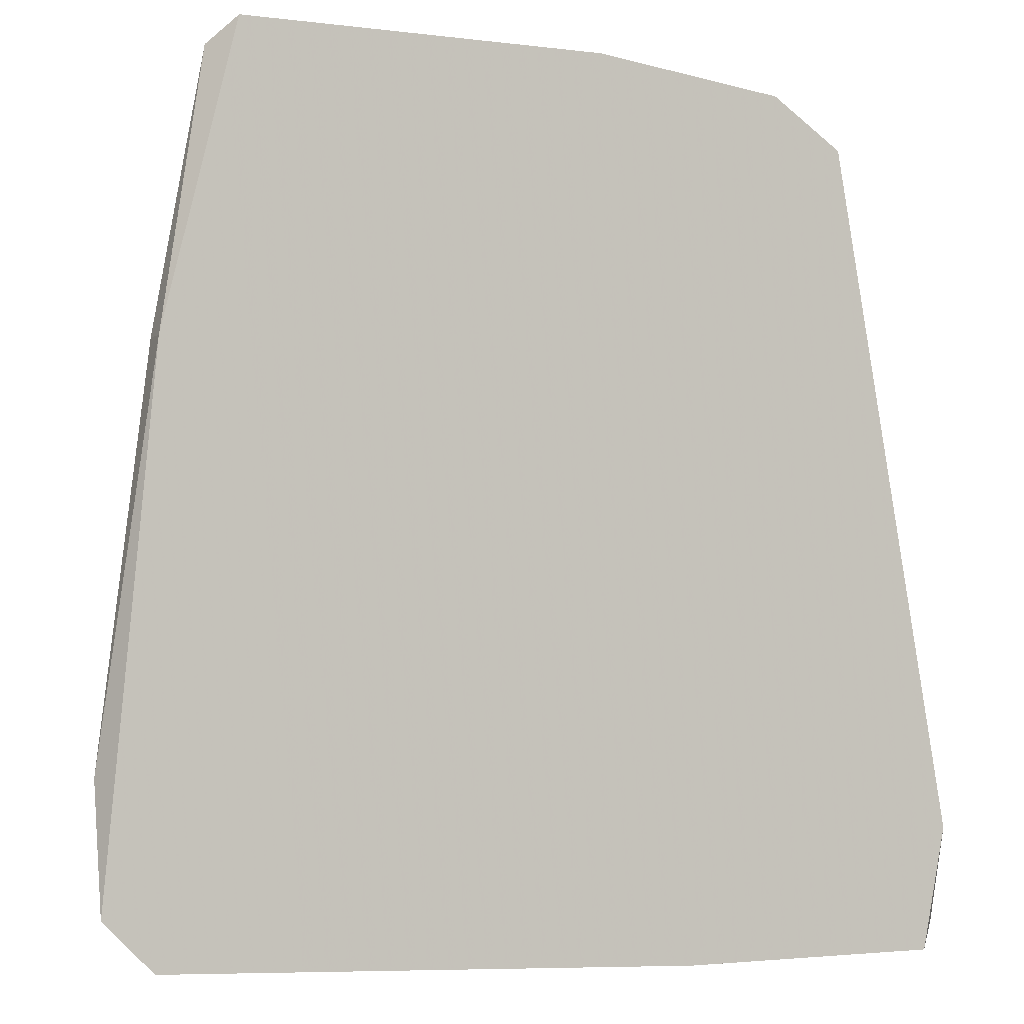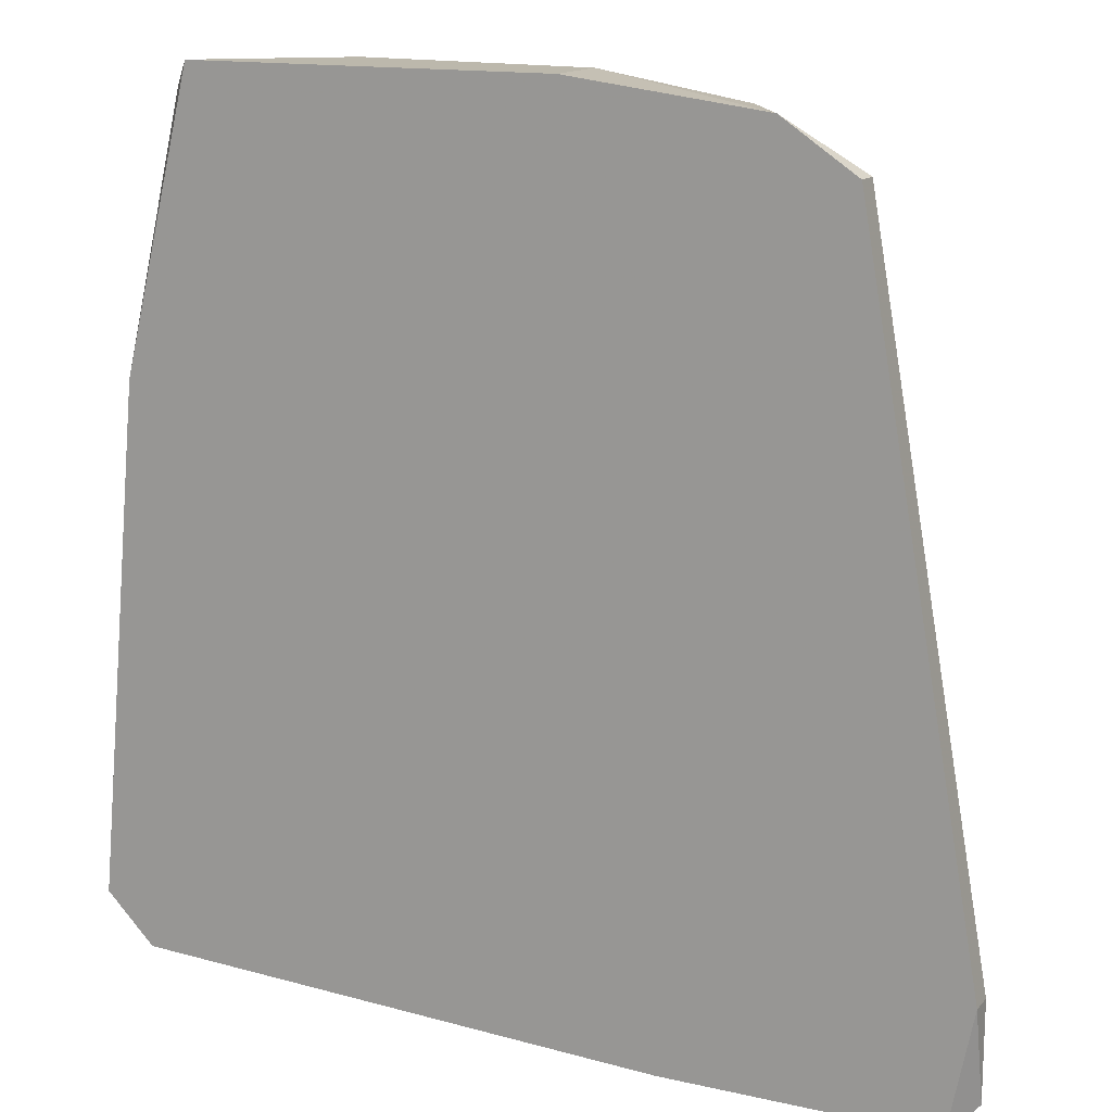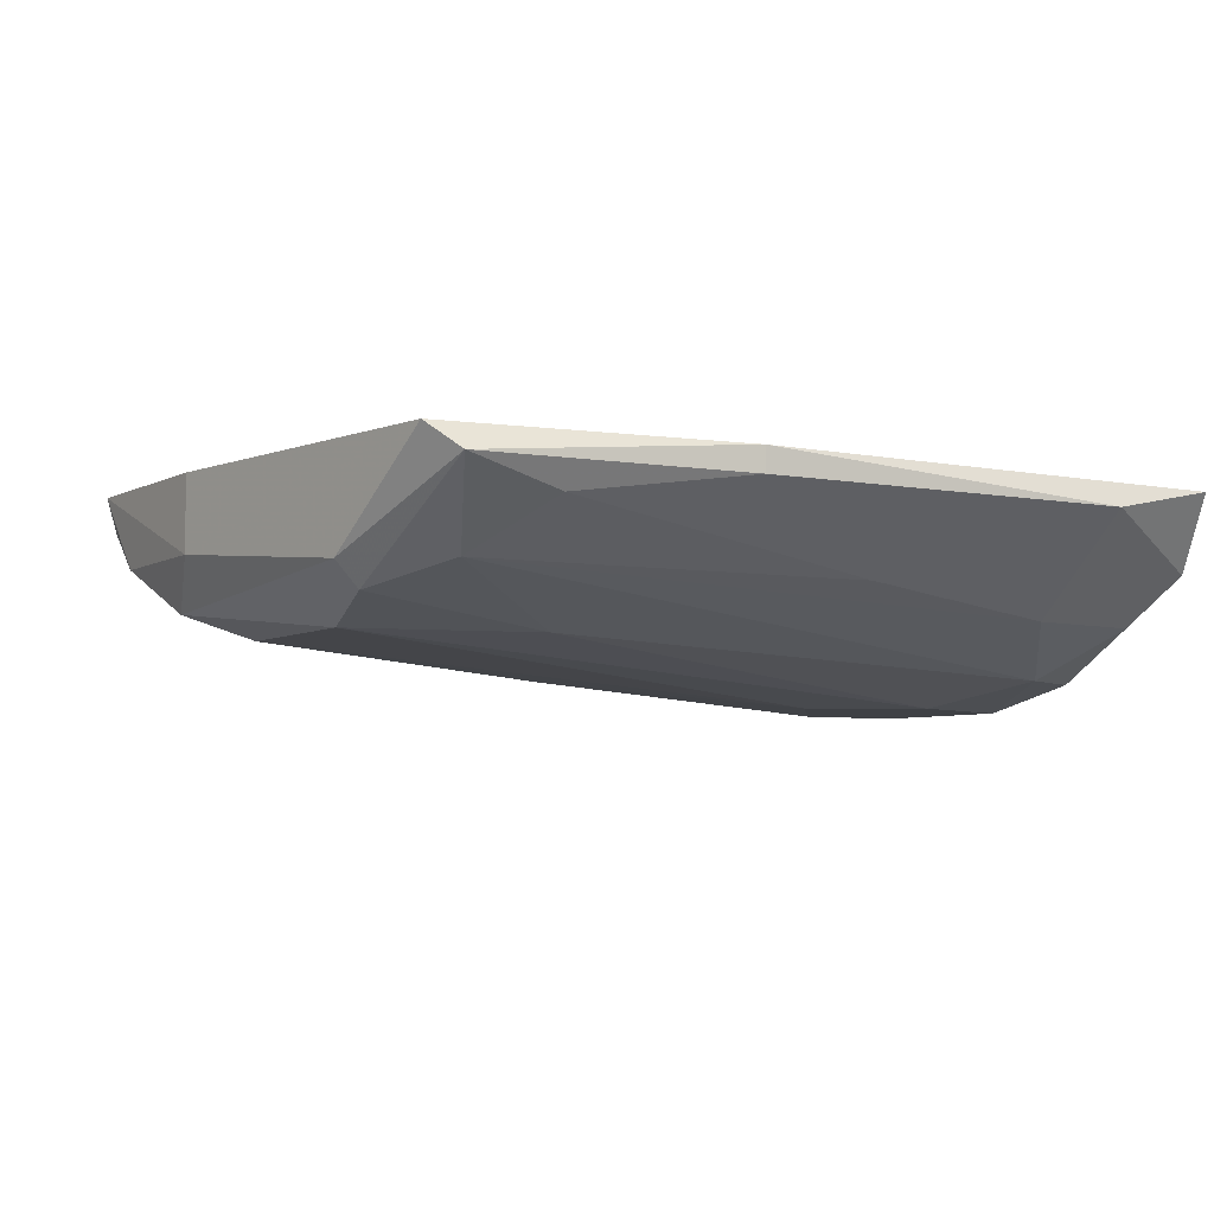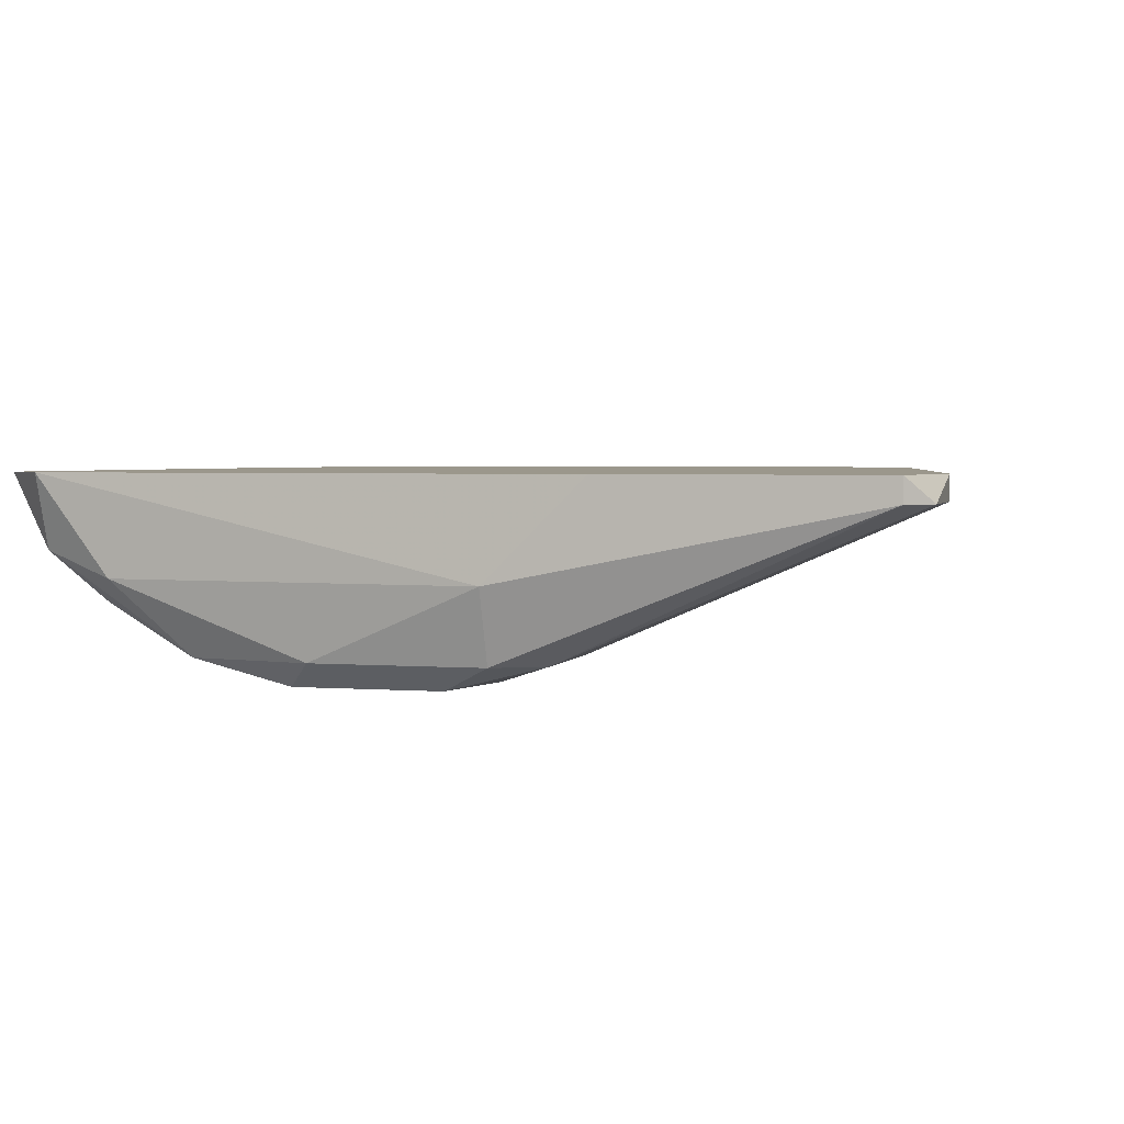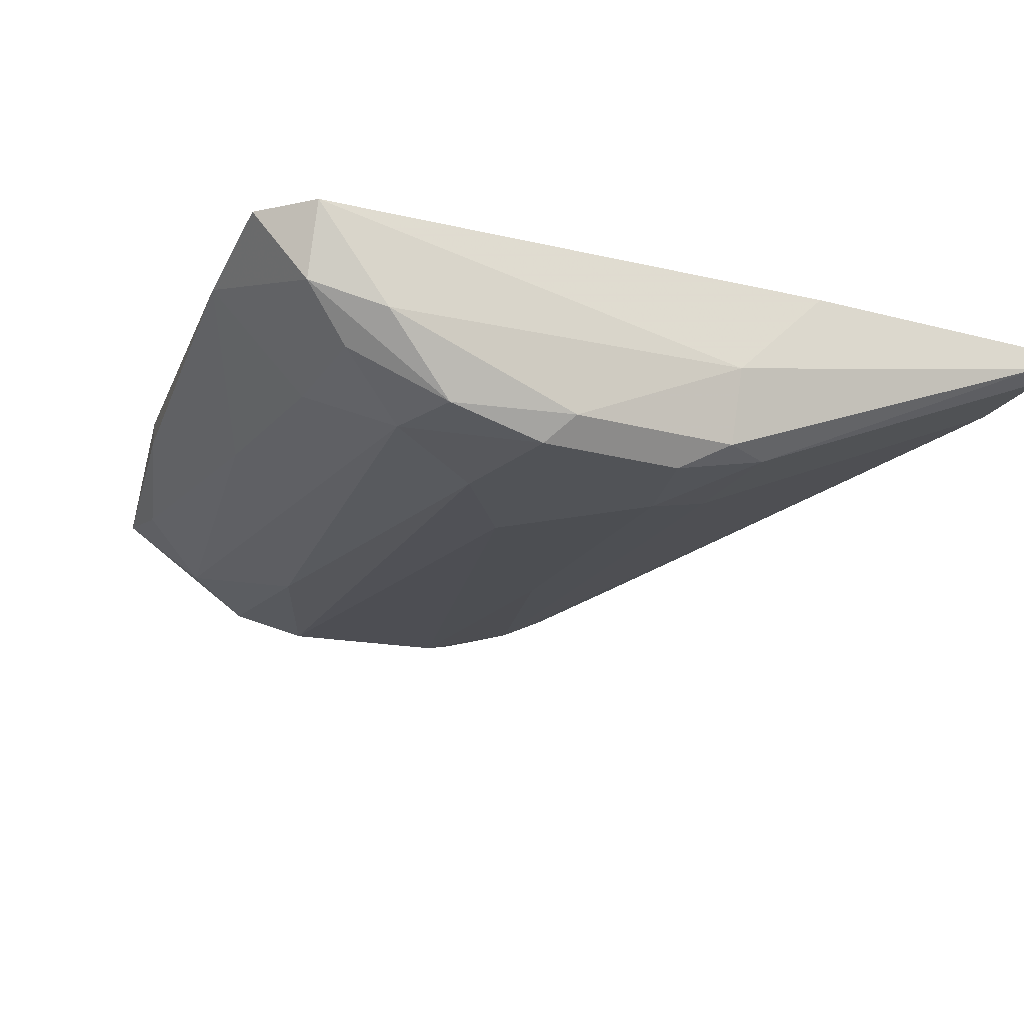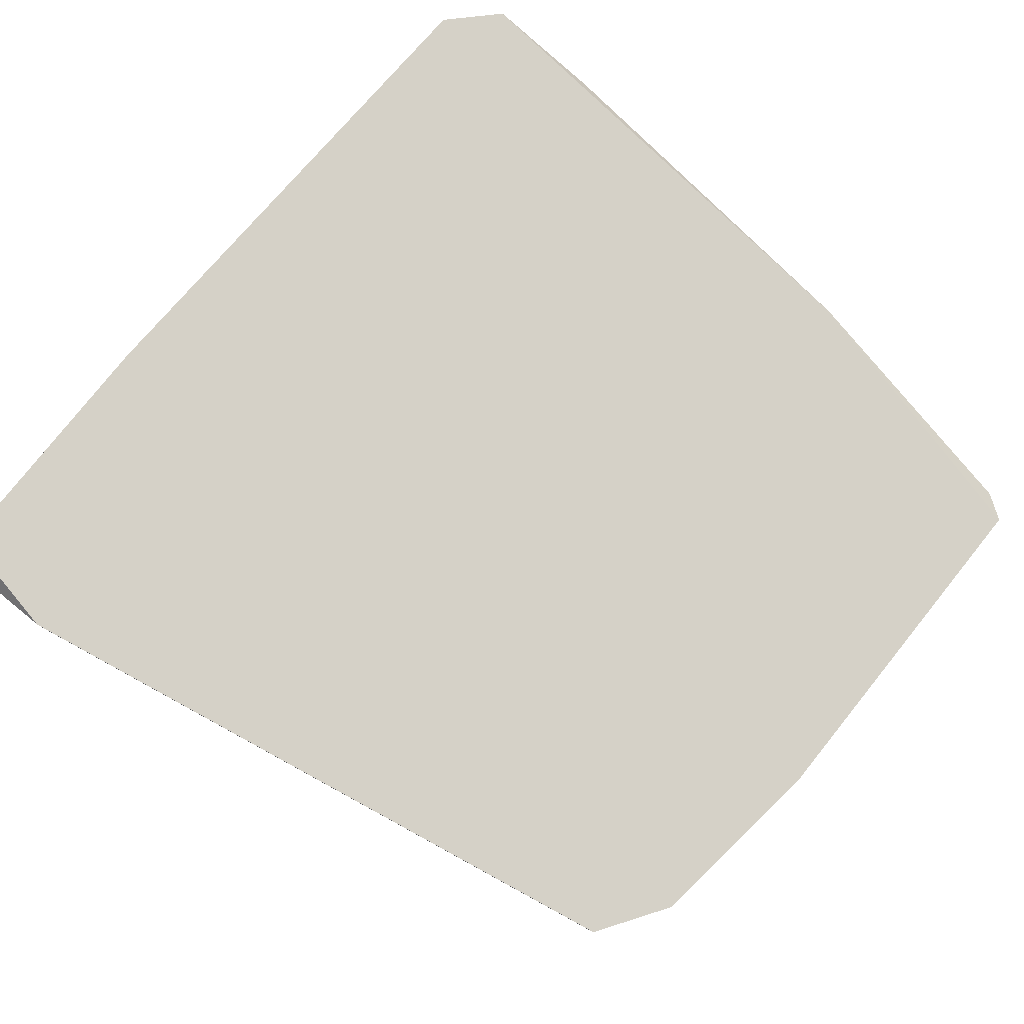
<metadata>
{"format":"obj","ext":"obj","renderer":"f3d","projection":"perspective","resolution":1024,"background":"white","views":[{"elev":-2.3,"azim":154.8,"up":"+Z"},{"elev":14.6,"azim":-153.8,"up":"+Z"},{"elev":-5.3,"azim":51.2,"up":"+Y"},{"elev":2.8,"azim":-164.3,"up":"+Y"},{"elev":-22.1,"azim":155.3,"up":"+Y"},{"elev":79.3,"azim":-51.3,"up":"+Y"}]}
</metadata>
<code>
v 0.04682 -0.02449 0.02634
v 0.04682 -0.03275 0.0222
v 0.04682 -0.02862 0.02634
v 0.04682 -0.03 -0.02324
v 0.04682 -0.03413 0.004299
v 0.04682 -0.03413 -0.02186
v 0.06747 -0.02449 0.02634
v 0.06747 -0.03 -0.02186
v 0.04406 -0.03138 0.02496
v 0.04406 -0.03413 -0.01359
v 0.04406 -0.03413 -0.02048
v 0.02616 -0.02587 -0.02324
v 0.02616 -0.02449 -0.02324
v 0.05508 -0.03551 -0.008086
v 0.05783 -0.03551 -0.02048
v 0.06058 -0.03275 0.01394
v 0.06058 -0.03138 0.02496
v 0.06058 -0.03 0.02634
v 0.03167 -0.02587 0.0222
v 0.03167 -0.02449 0.0222
v 0.0482 -0.03551 -0.01497
v 0.0716 -0.02587 0.009807
v 0.0716 -0.02449 -0.02186
v 0.0716 -0.02449 0.009807
v 0.0716 -0.02862 -0.02048
v 0.02478 -0.02587 -0.01635
v 0.02478 -0.02587 -0.02186
v 0.02478 -0.02449 -0.01635
v 0.04131 -0.02449 -0.02324
v 0.04131 -0.03138 0.02082
v 0.03856 -0.02862 0.02496
v 0.03856 -0.03 0.02082
v 0.05921 -0.03551 -0.01359
v 0.06471 -0.03 0.0222
v 0.06471 -0.03413 -0.01635
v 0.0358 -0.02449 0.02496
v 0.04957 -0.03551 -0.02048
v 0.06884 -0.02587 0.02496
v 0.06884 -0.02725 0.01945
v 0.06884 -0.03138 -0.01222
v 0.06884 -0.03138 -0.0191
v 0.06884 -0.03 0.000179
v 0.06334 -0.03413 -0.02048
v 0.07436 -0.02587 -0.01222
v 0.07436 -0.02449 -0.0191
v 0.05645 -0.03275 0.02358
v 0.05645 -0.03413 -0.02186
f 31 19 32
f 12 27 13
f 20 45 13
f 45 20 7
f 46 2 14
f 21 37 14
f 13 45 23
f 23 8 4
f 12 13 4
f 19 20 26
f 14 37 15
f 26 27 10
f 30 26 10
f 7 20 36
f 20 19 36
f 2 46 9
f 30 2 9
f 46 17 9
f 38 17 34
f 46 14 33
f 15 35 33
f 14 15 33
f 7 38 24
f 45 7 24
f 44 45 24
f 27 12 11
f 37 21 11
f 10 27 11
f 21 10 11
f 12 4 6
f 15 37 6
f 11 12 6
f 37 11 6
f 38 7 18
f 7 3 18
f 17 38 18
f 9 17 18
f 3 9 18
f 13 27 28
f 20 13 28
f 27 26 28
f 26 20 28
f 17 46 16
f 35 34 16
f 34 17 16
f 33 35 16
f 46 33 16
f 3 7 1
f 7 36 1
f 36 3 1
f 13 23 29
f 23 4 29
f 4 13 29
f 4 8 47
f 6 4 47
f 15 6 47
f 38 34 39
f 34 42 39
f 44 42 40
f 35 41 40
f 41 44 40
f 42 34 40
f 34 35 40
f 23 45 25
f 8 23 25
f 45 44 25
f 44 41 25
f 2 30 5
f 14 2 5
f 21 14 5
f 10 21 5
f 30 10 5
f 35 15 43
f 41 35 43
f 47 8 43
f 15 47 43
f 8 25 43
f 25 41 43
f 42 44 22
f 24 38 22
f 44 24 22
f 38 39 22
f 39 42 22
f 3 36 31
f 36 19 31
f 9 3 31
f 9 31 32
f 26 30 32
f 19 26 32
f 30 9 32

</code>
